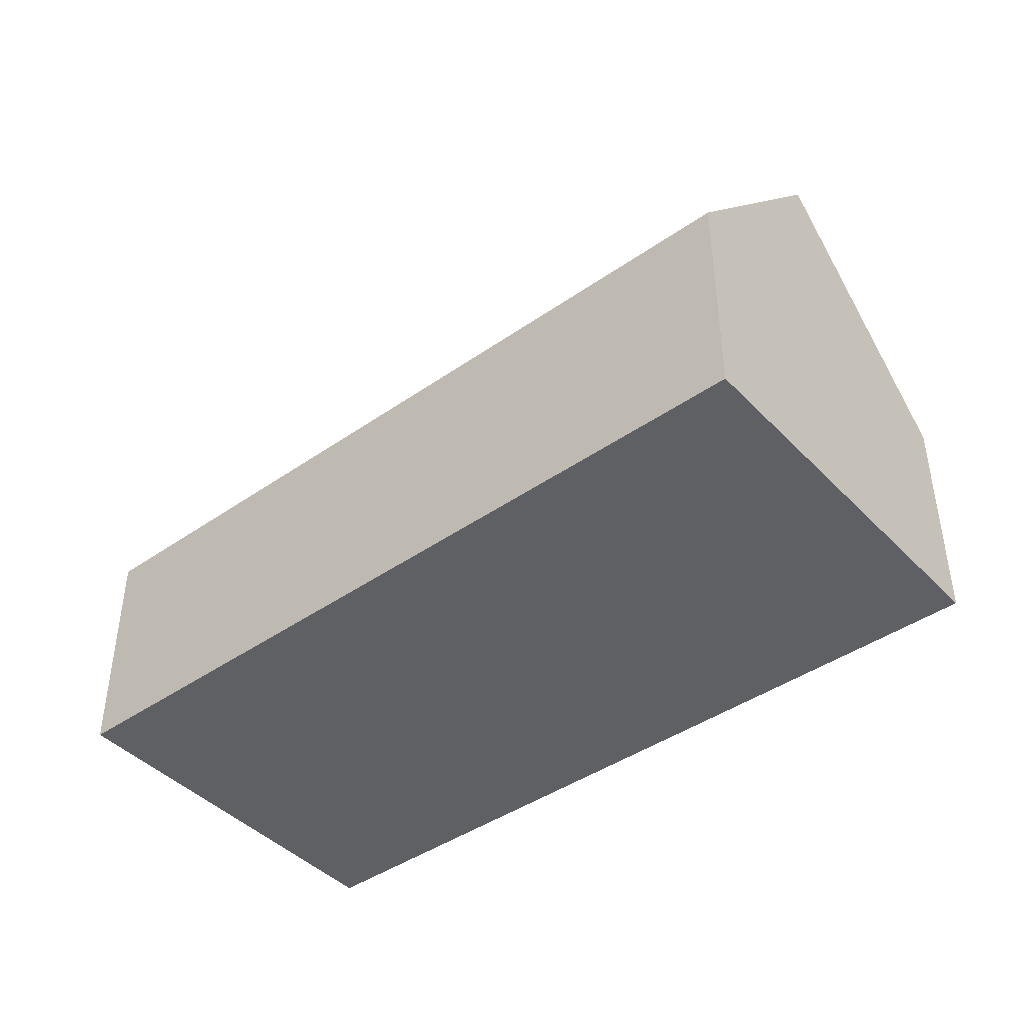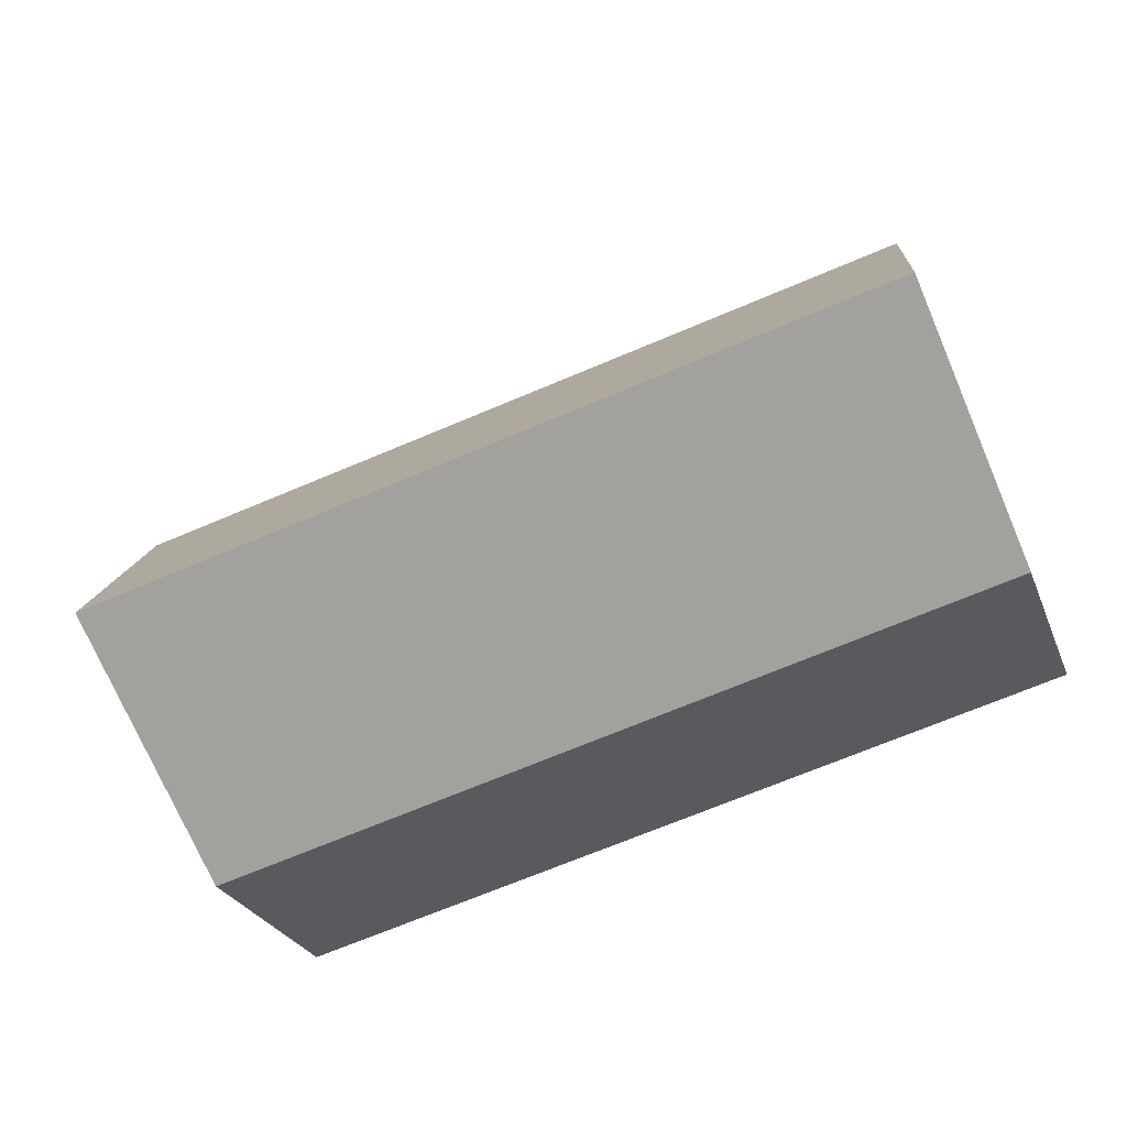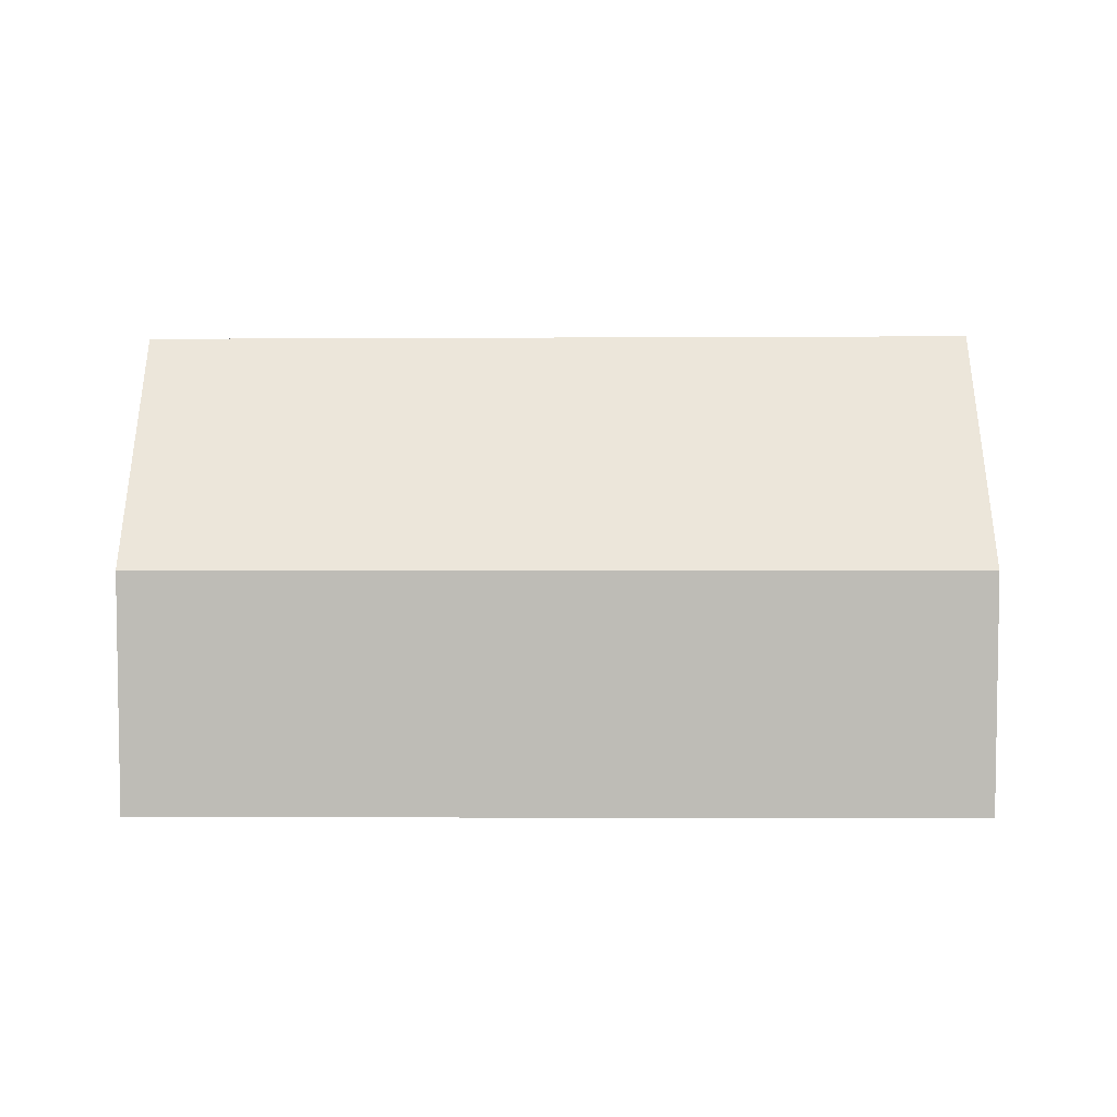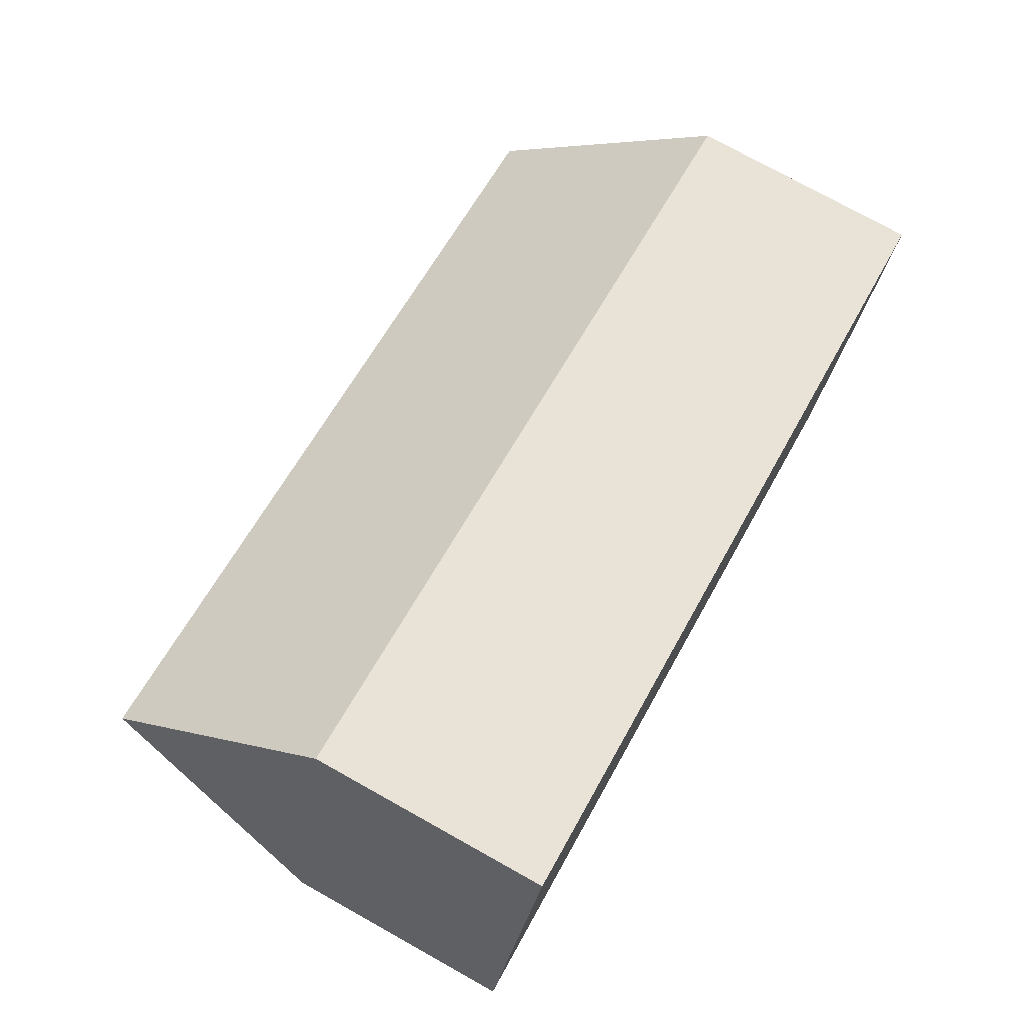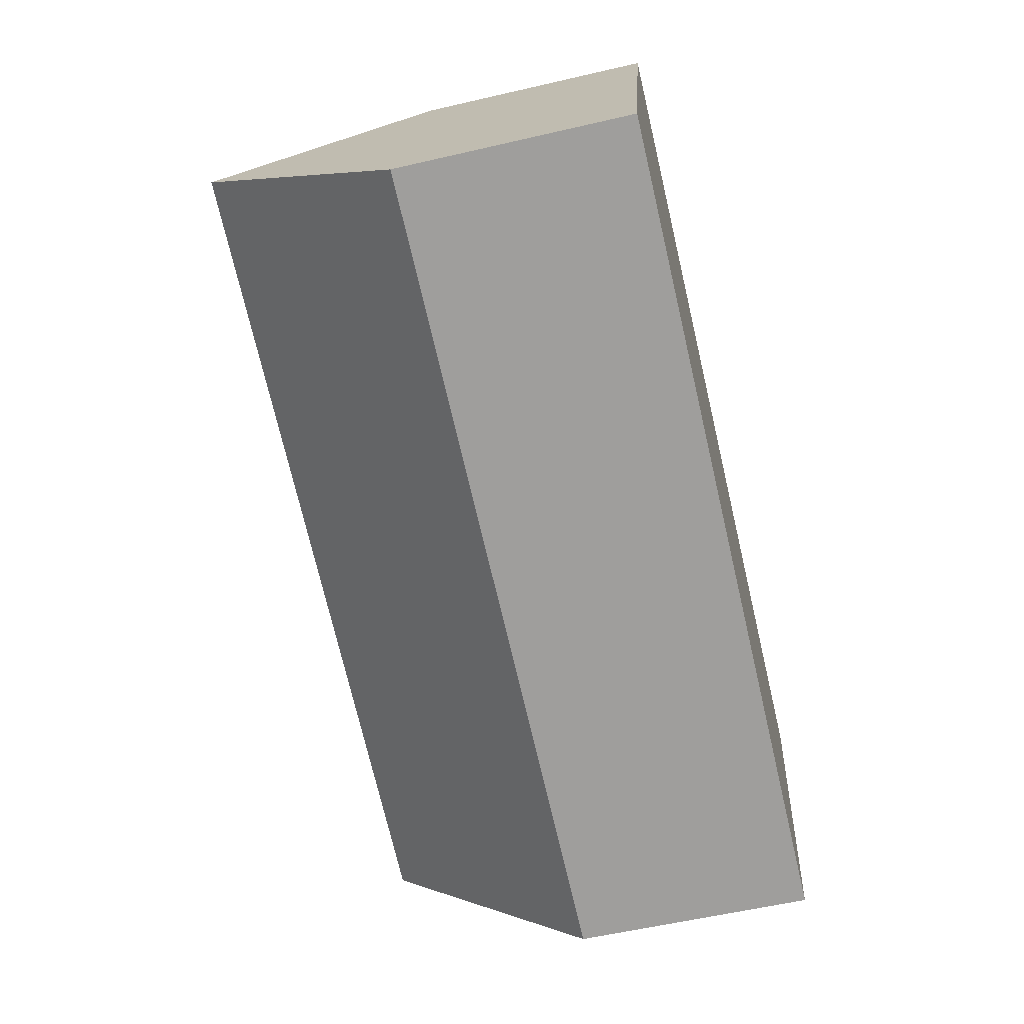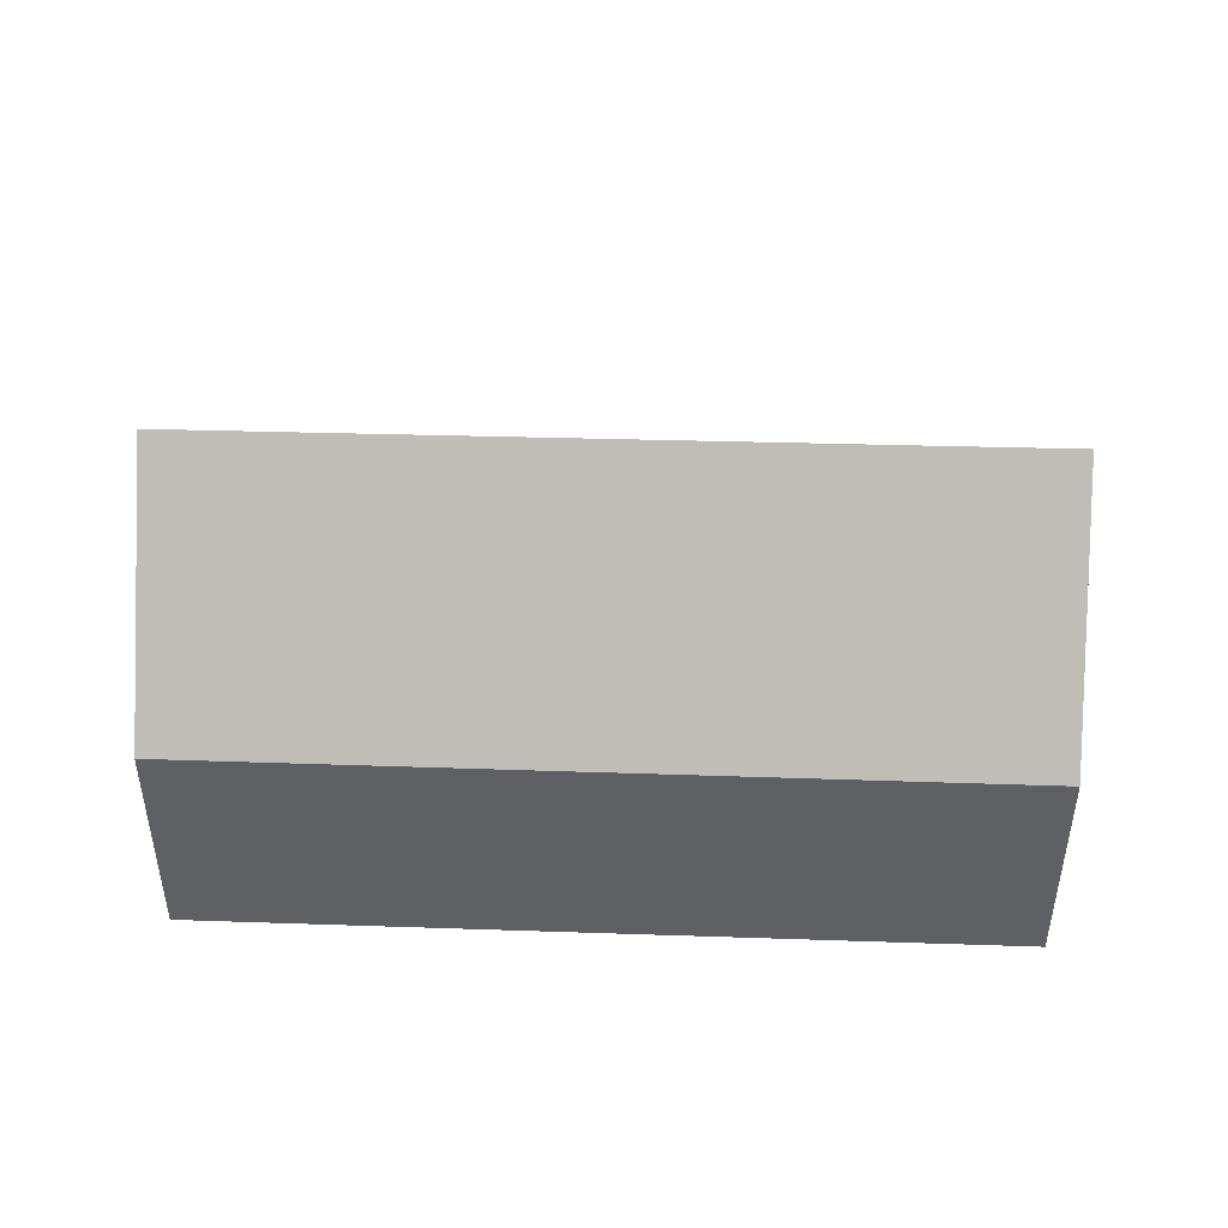
<metadata>
{"format":"obj","ext":"obj","renderer":"f3d","projection":"perspective","resolution":1024,"background":"white","views":[{"elev":-43.0,"azim":53.9,"up":"+Y"},{"elev":-27.3,"azim":-161.2,"up":"+Z"},{"elev":5.5,"azim":14.4,"up":"+Y"},{"elev":76.1,"azim":-60.9,"up":"+Z"},{"elev":-57.4,"azim":-76.4,"up":"+Z"},{"elev":46.1,"azim":16.4,"up":"+Y"}]}
</metadata>
<code>
o BK39_500_013028_0061
v 14.63 75 -129.3
v 270.3 75 -195.7
v 286.6 145 -131.9
v 30.61 144.1 -66.24
v 45.76 75 -6.927
v 301.9 75 -71.76
v 14.63 0 -129.3
v 270.3 0 -195.7
v 301.9 0 -71.76
v 45.76 0 -6.927
f 4 3 6 5
f 3 2 1 4
f 2 3 6
f 5 4 1
f 7 8 9 10
f 1 7 8 2
f 2 8 9 6
f 6 9 10 5
f 5 10 7 1

</code>
